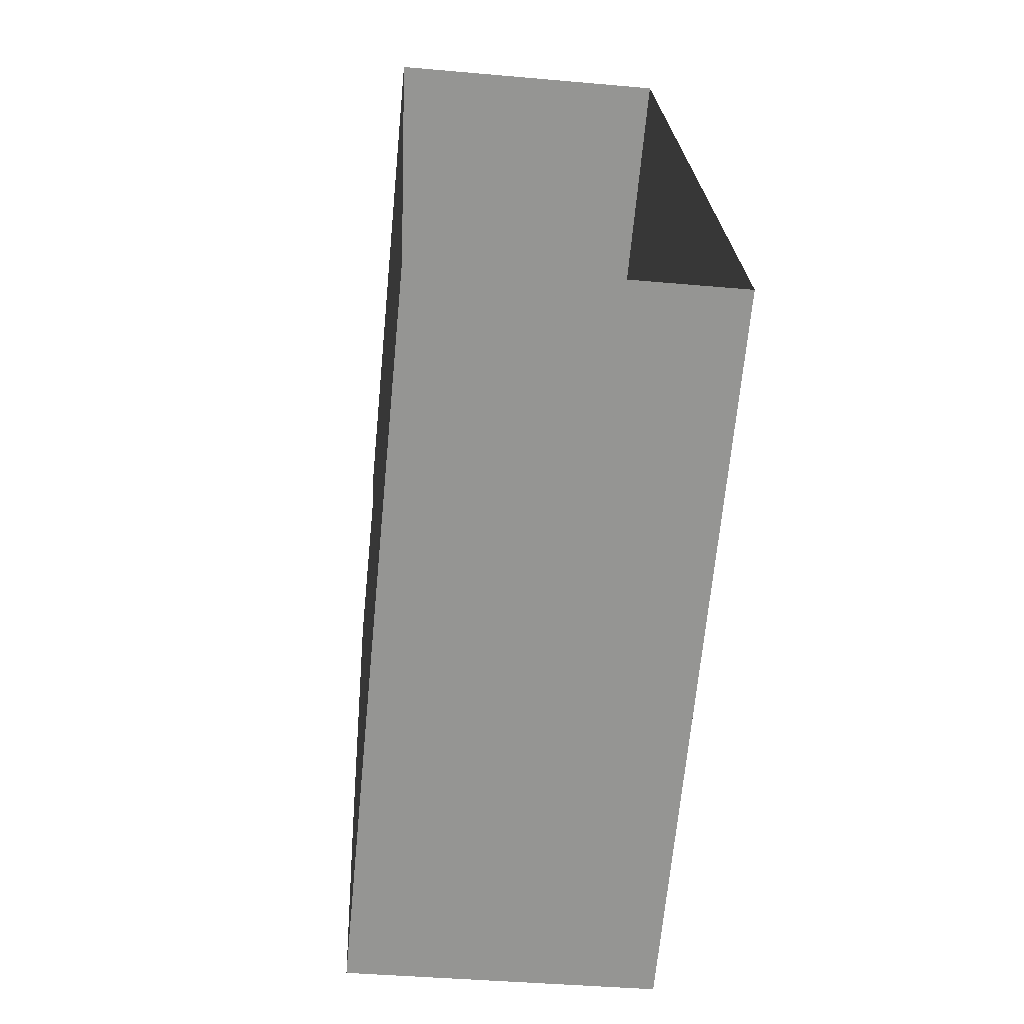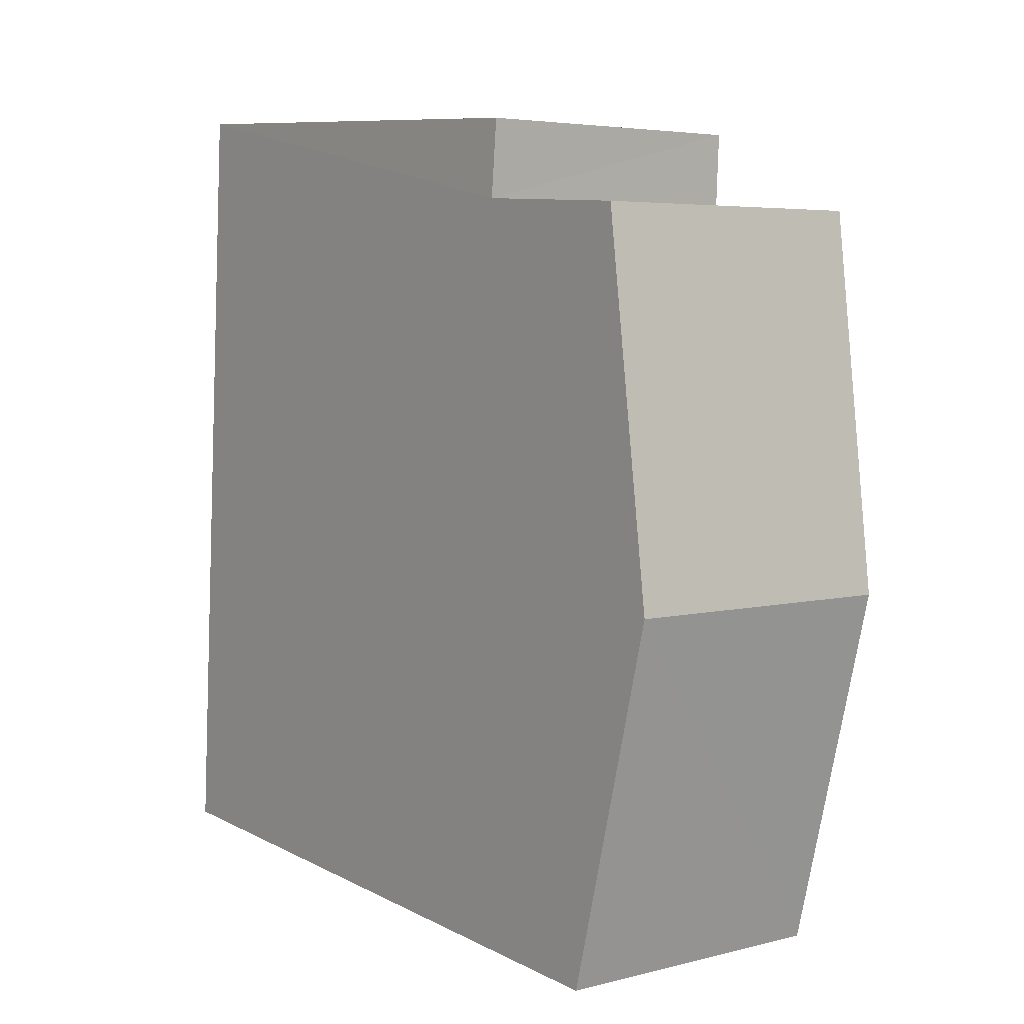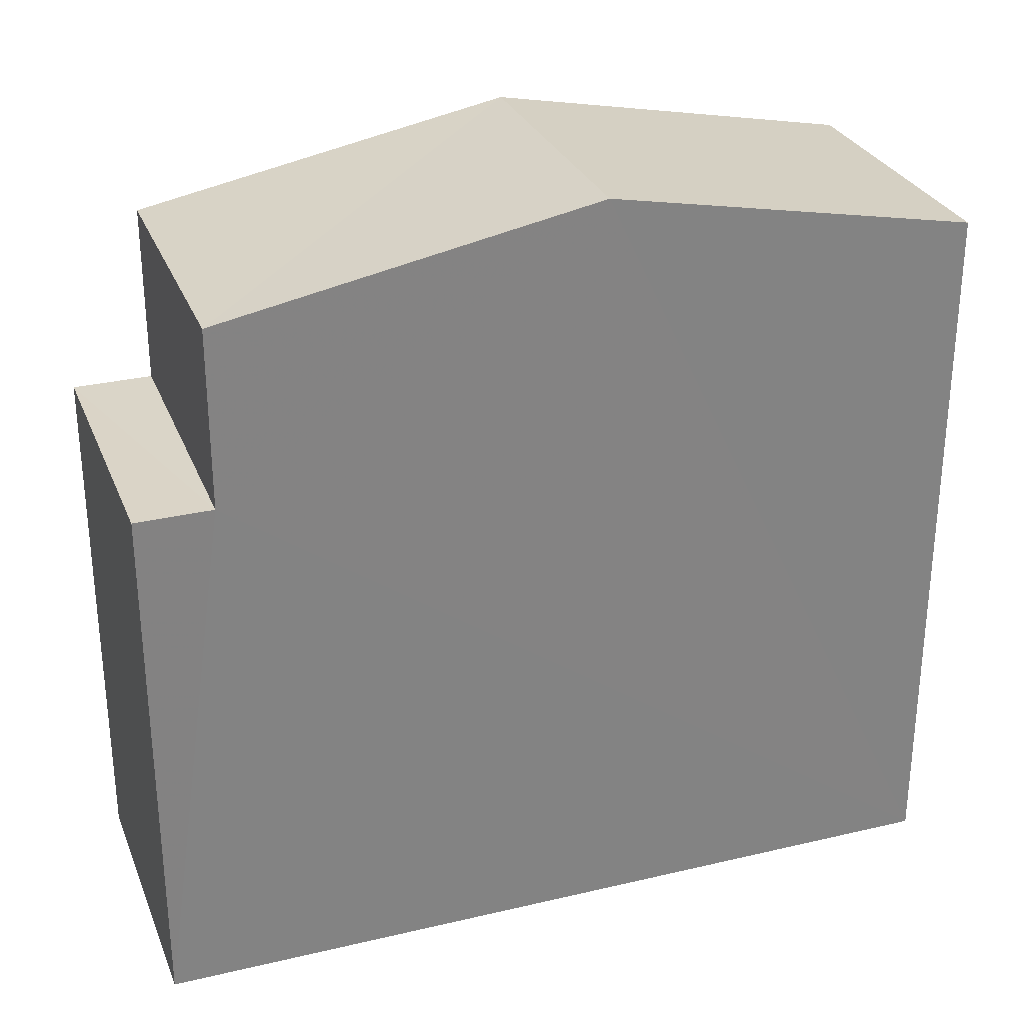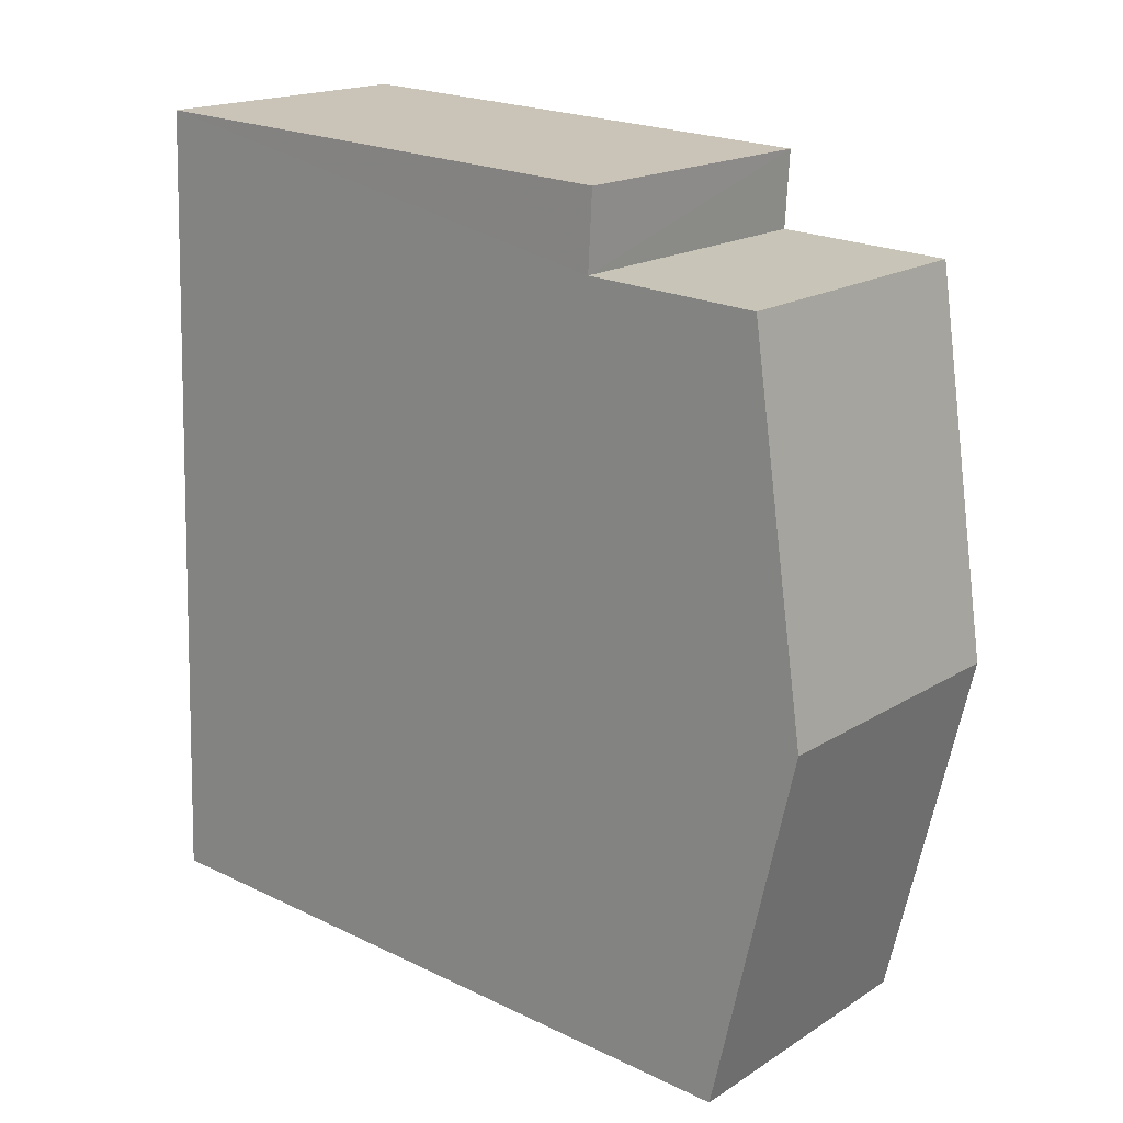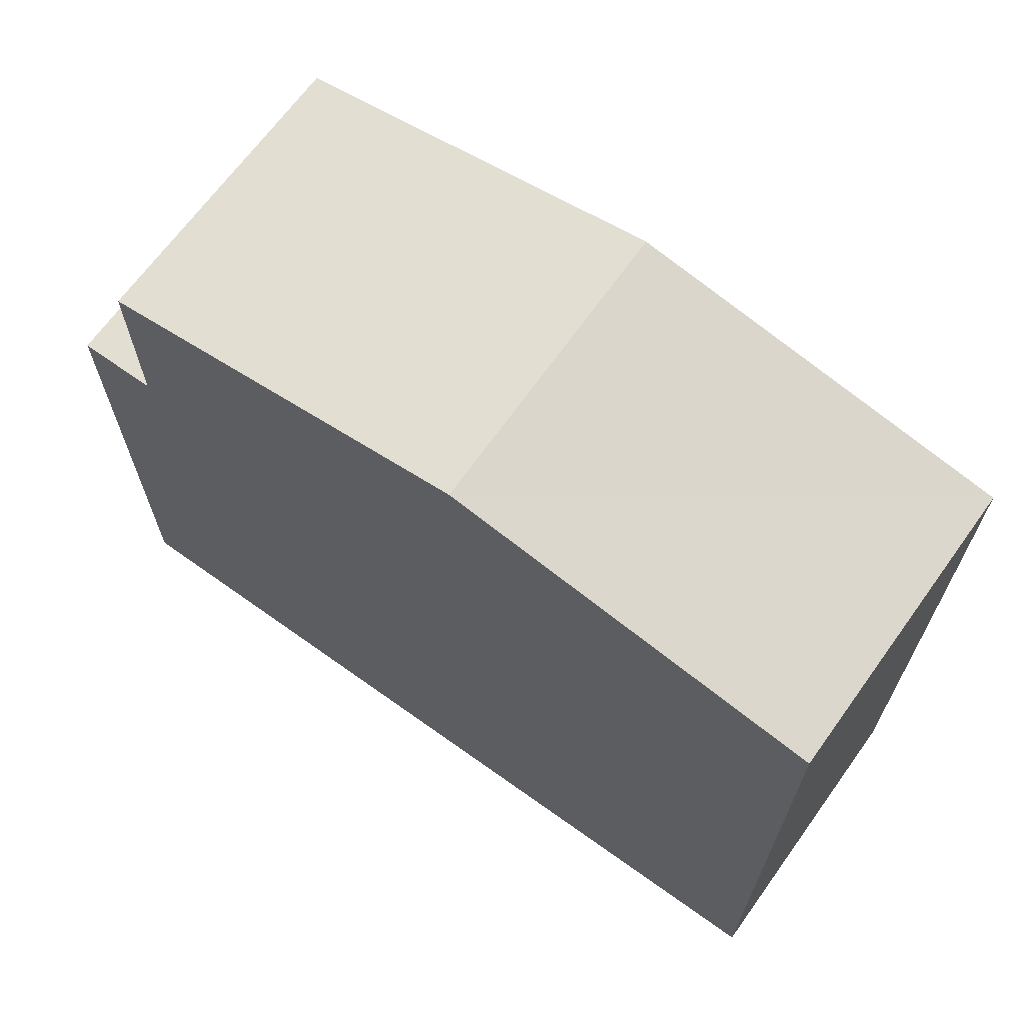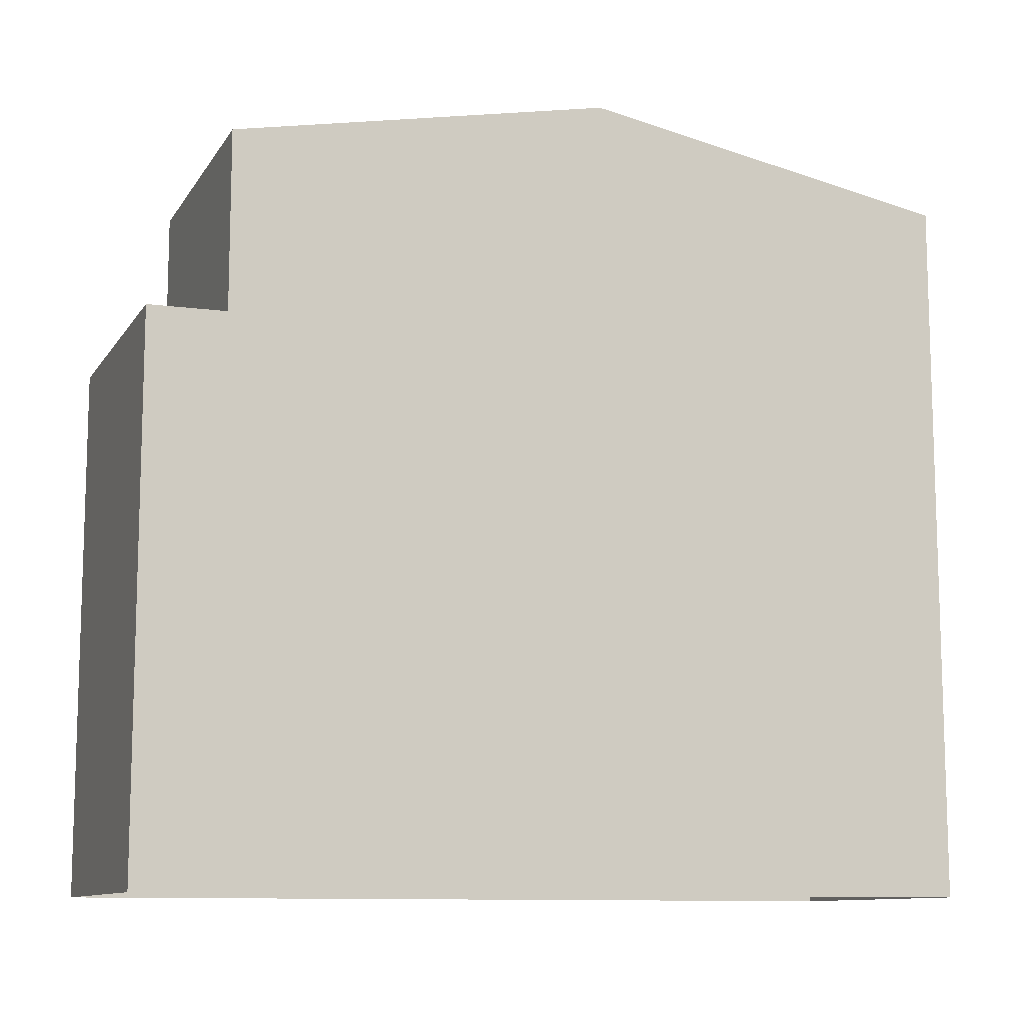
<metadata>
{"format":"obj","ext":"obj","renderer":"f3d","projection":"perspective","resolution":1024,"background":"white","views":[{"elev":-67.3,"azim":174.5,"up":"+Y"},{"elev":9.4,"azim":-37.7,"up":"+Y"},{"elev":29.0,"azim":-112.1,"up":"+Z"},{"elev":21.7,"azim":-49.9,"up":"+Y"},{"elev":67.7,"azim":-57.1,"up":"+Z"},{"elev":-10.7,"azim":-113.0,"up":"+Z"}]}
</metadata>
<code>
v -3.738e+05 -1.044e+05 24.61
v -3.738e+05 -1.044e+05 24.61
v -3.738e+05 -1.044e+05 24.61
v -3.738e+05 -1.044e+05 24.61
v -3.738e+05 -1.044e+05 35.44
v -3.738e+05 -1.044e+05 34.45
v -3.738e+05 -1.044e+05 35.44
v -3.738e+05 -1.044e+05 34.45
v -3.738e+05 -1.044e+05 31.98
v -3.738e+05 -1.044e+05 31.98
v -3.738e+05 -1.044e+05 31.98
v -3.738e+05 -1.044e+05 31.98
v -3.738e+05 -1.044e+05 34.45
v -3.738e+05 -1.044e+05 34.45
f 1 2 3
f 4 1 3
f 5 6 7
f 5 8 6
f 9 10 11
f 9 12 10
f 7 13 5
f 7 14 13
f 8 5 3
f 5 13 9
f 3 9 4
f 4 9 11
f 3 5 9
f 8 3 2
f 6 8 2
f 9 13 14
f 12 9 14
f 6 2 7
f 14 7 12
f 12 2 1
f 12 1 10
f 7 2 12
f 11 1 4
f 11 10 1

</code>
